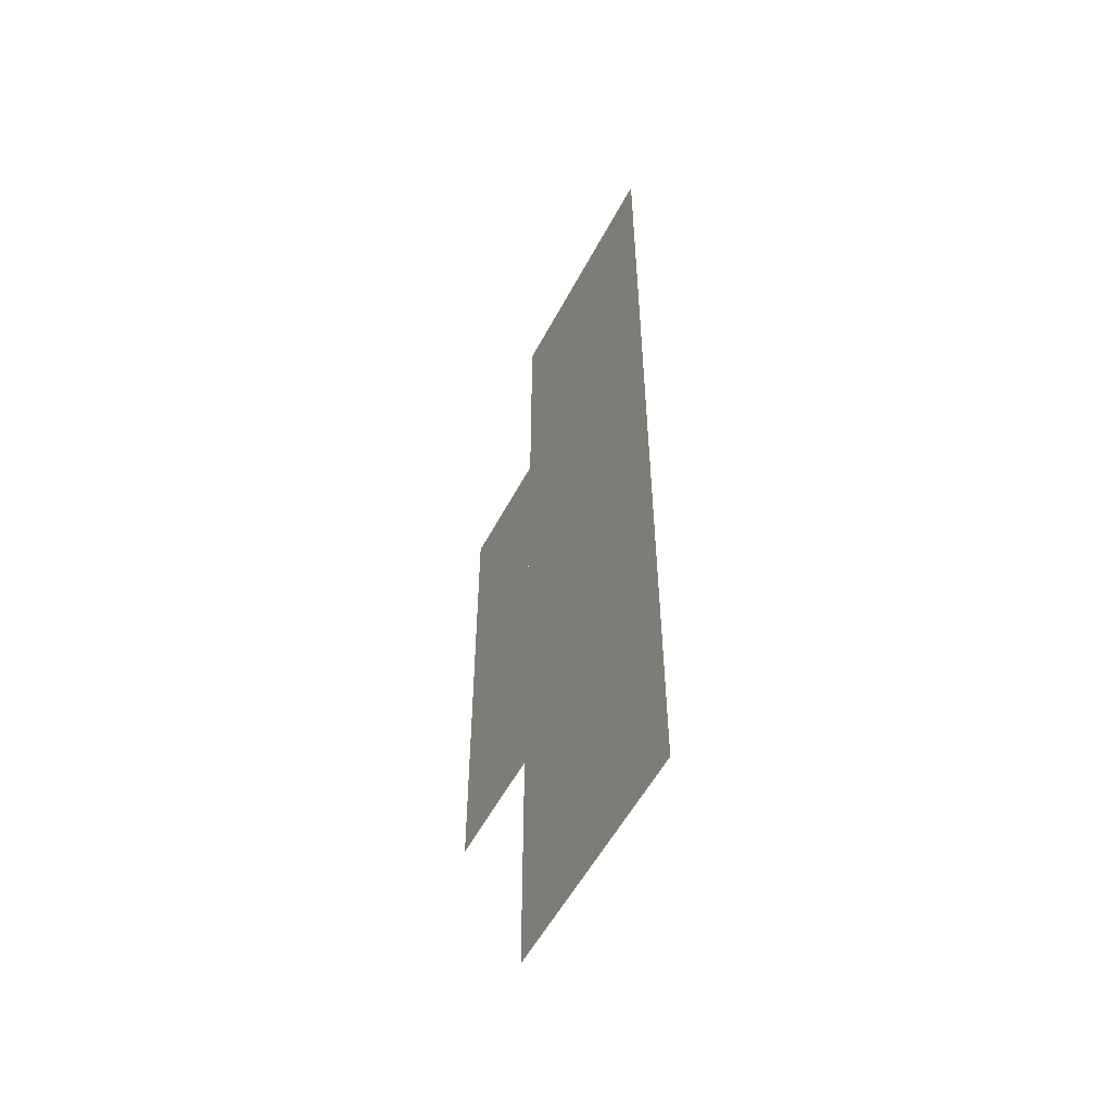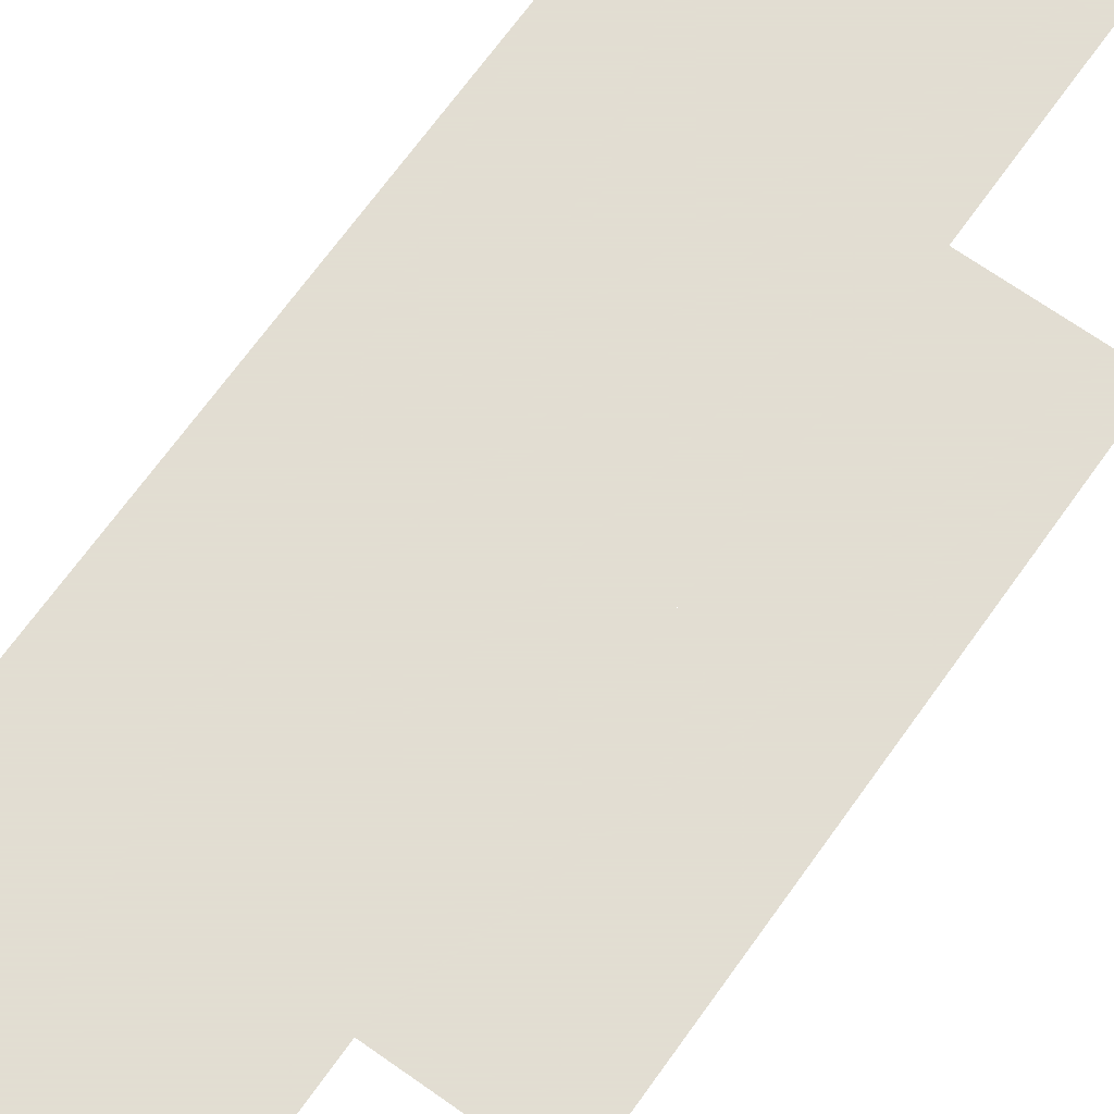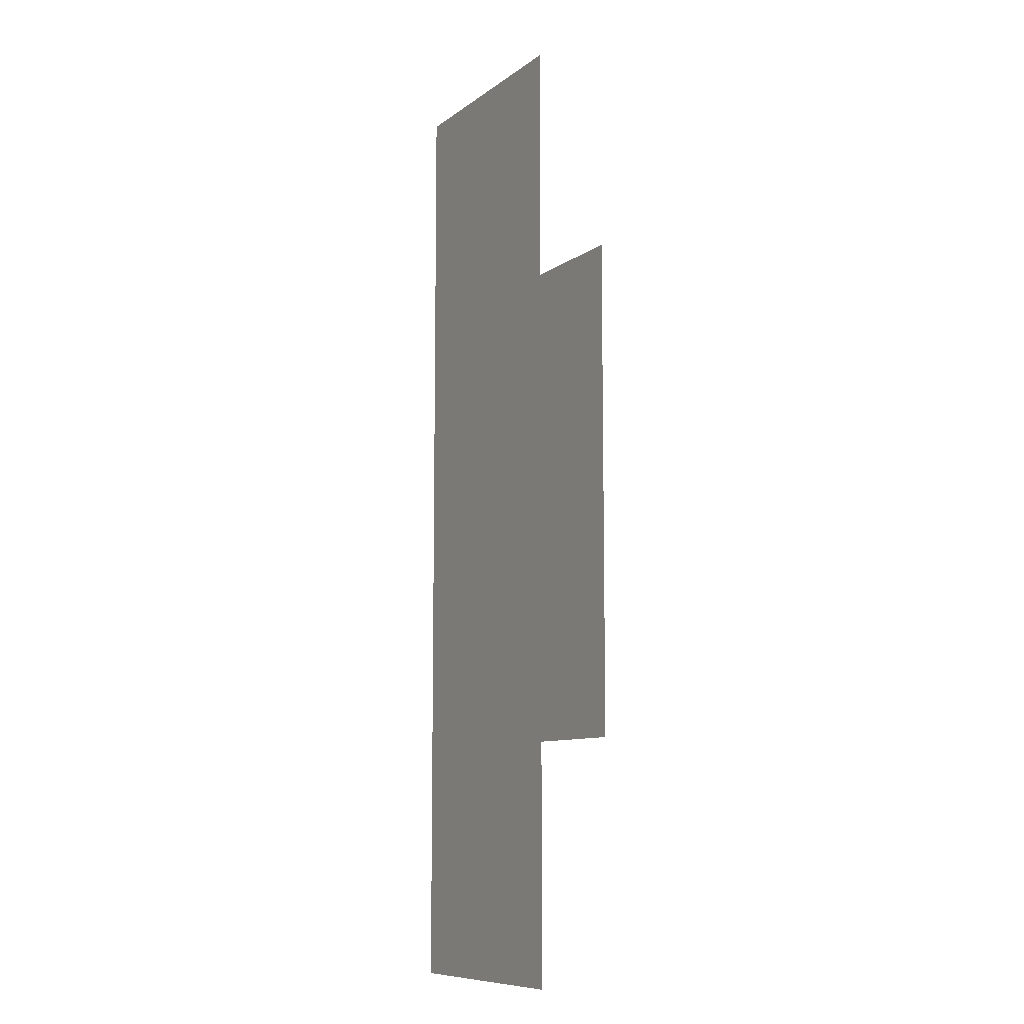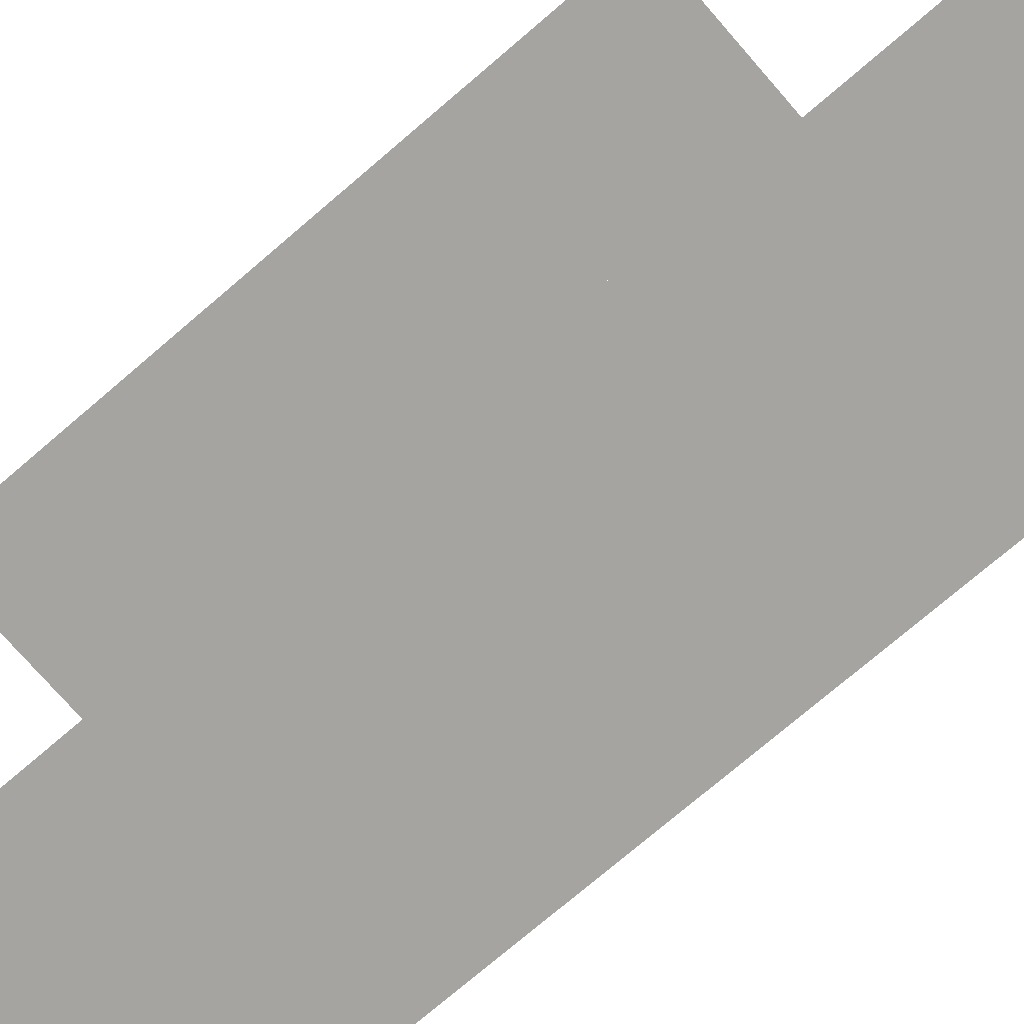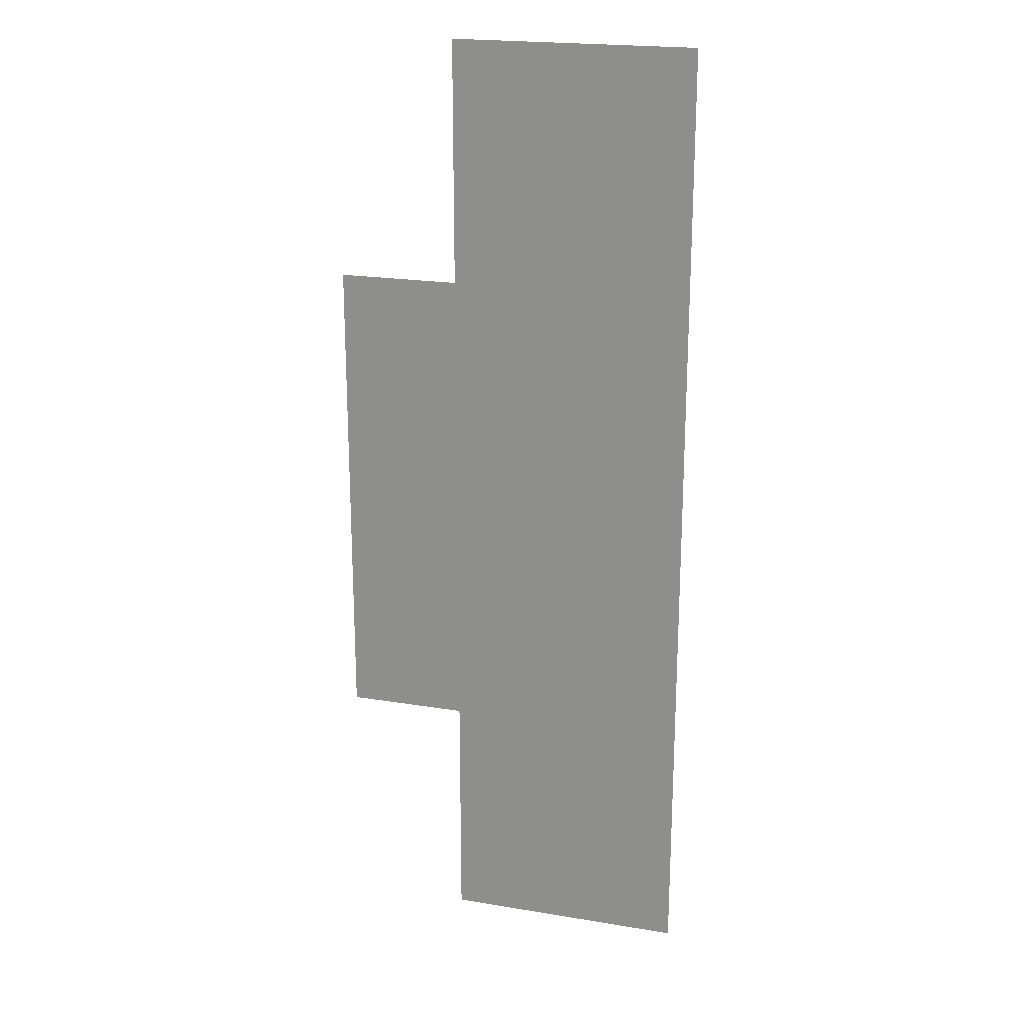
<metadata>
{"format":"obj","ext":"obj","renderer":"f3d","projection":"perspective","resolution":1024,"background":"white","views":[{"elev":-54.9,"azim":62.6,"up":"+Y"},{"elev":68.1,"azim":-144.6,"up":"+Z"},{"elev":-9.3,"azim":-119.2,"up":"+Y"},{"elev":-73.2,"azim":-49.2,"up":"+Z"},{"elev":21.0,"azim":16.5,"up":"+Y"}]}
</metadata>
<code>
v -0.5 0 0
v -0.5 0.5 0
v -0.75 0.5 0
v -0.75 1.5 0
v -0.5 1.5 0
v -0.5 2 0
v 0 2 0
v 0 0 0
f 1 6 7 8
f 2 3 4 5
f 8 7 6 1
f 5 4 3 2

</code>
